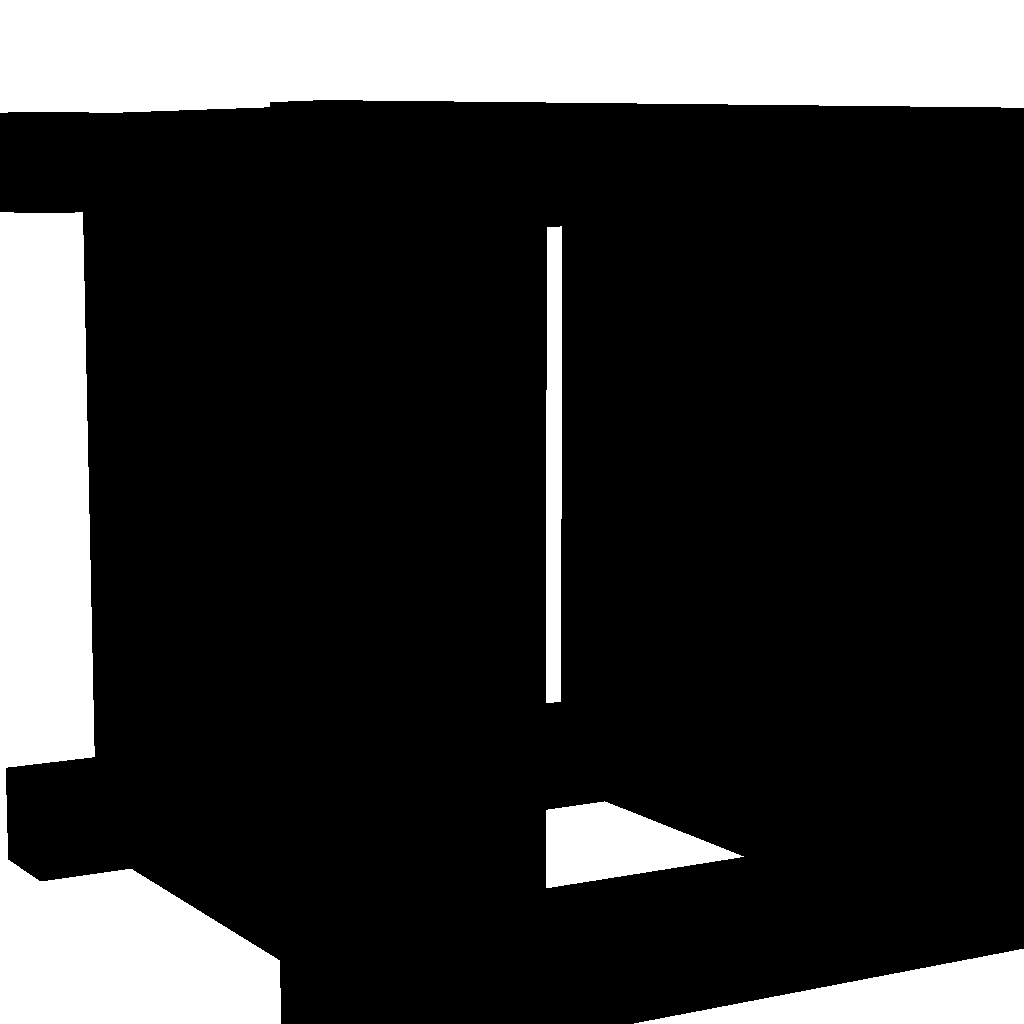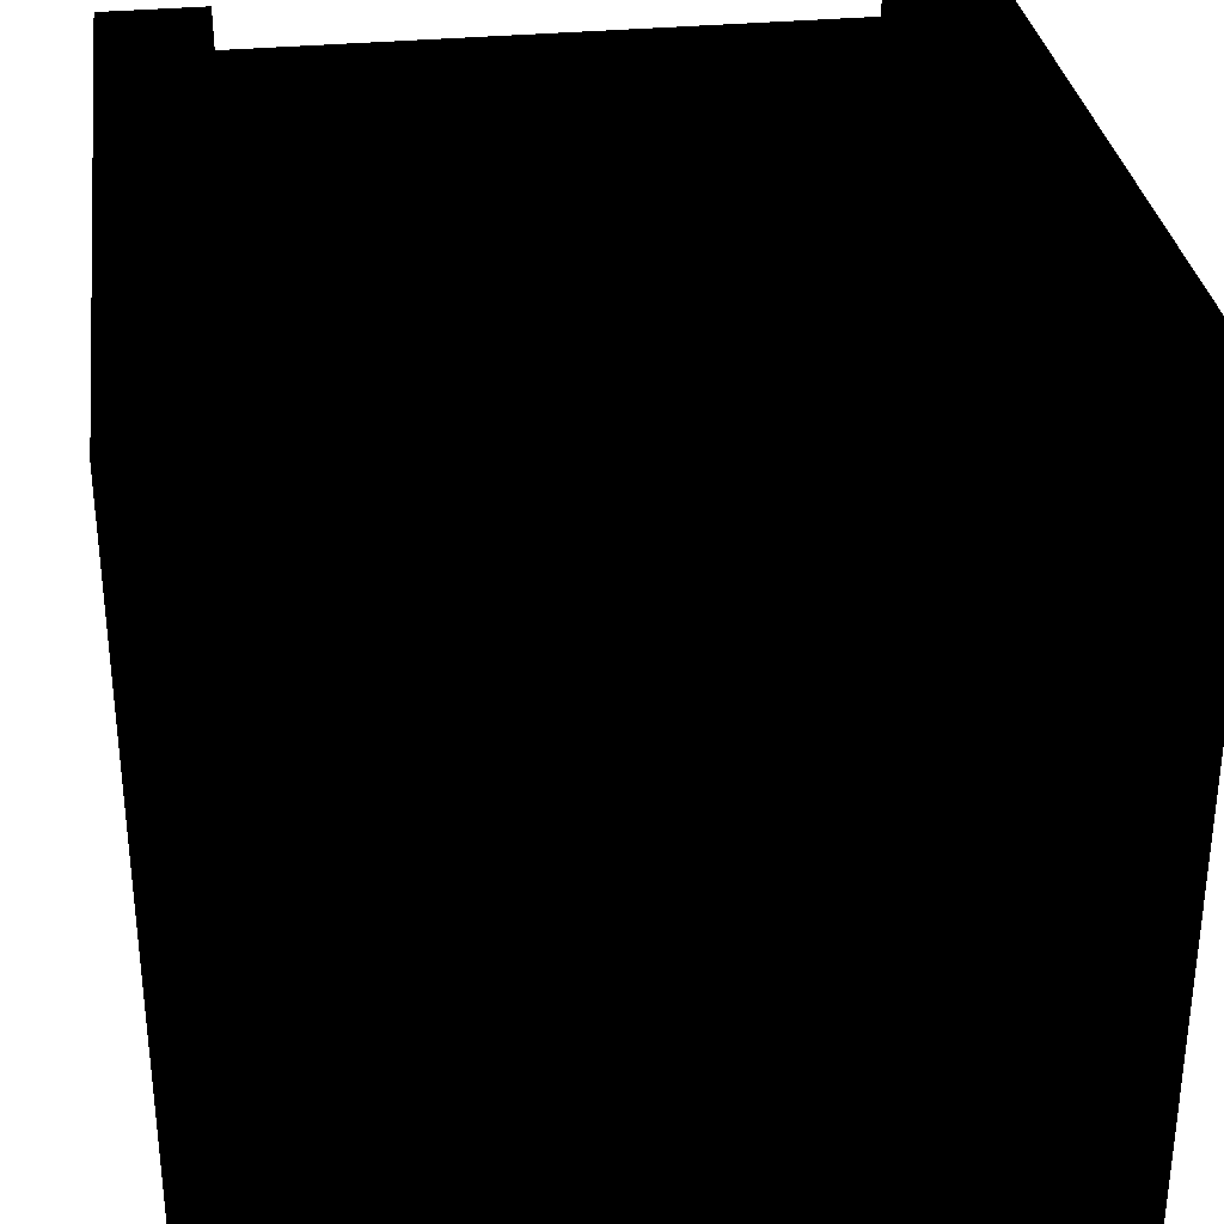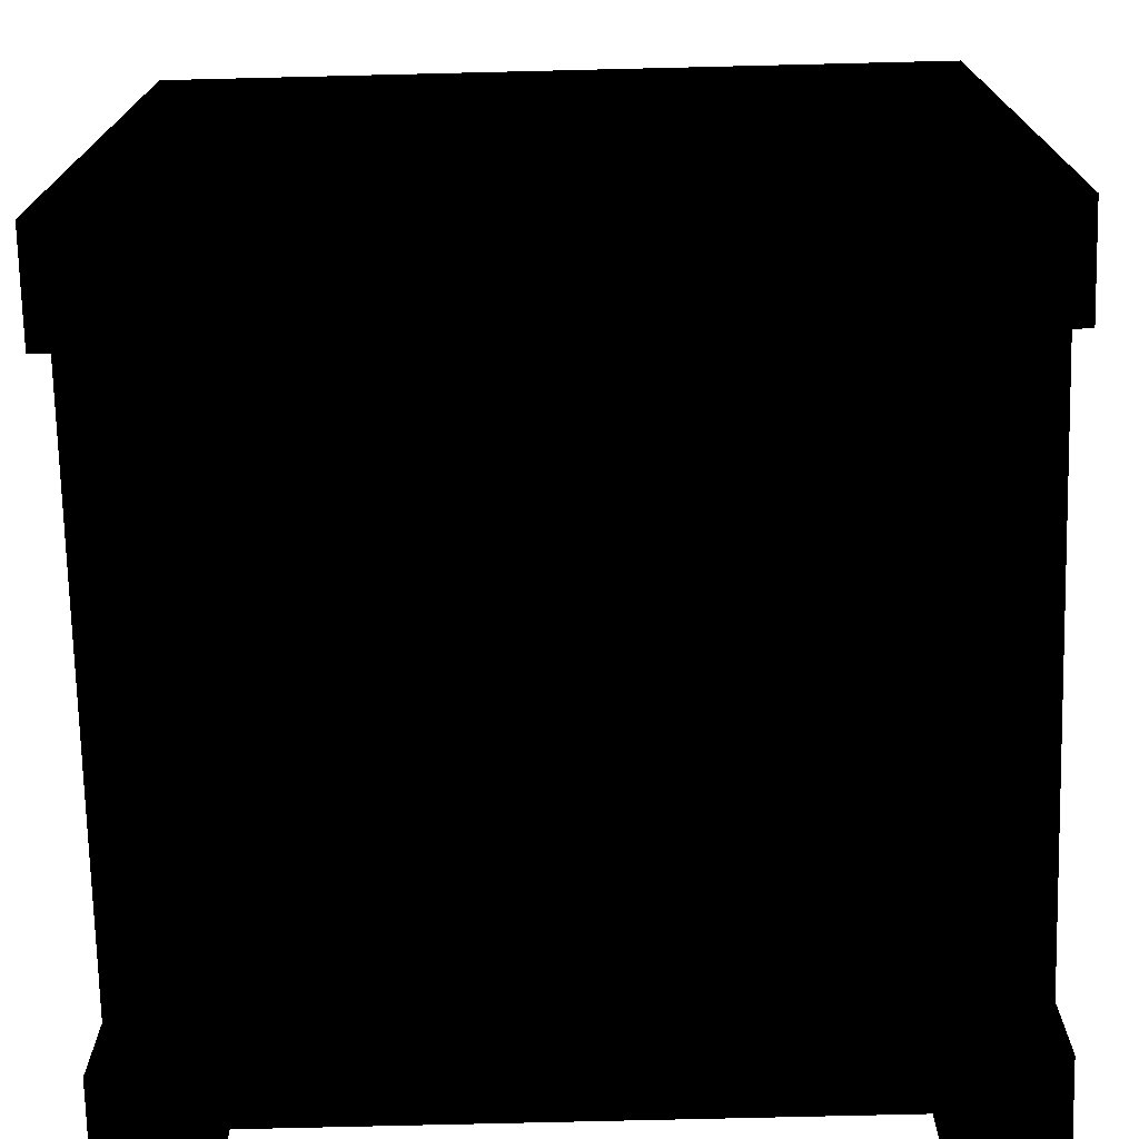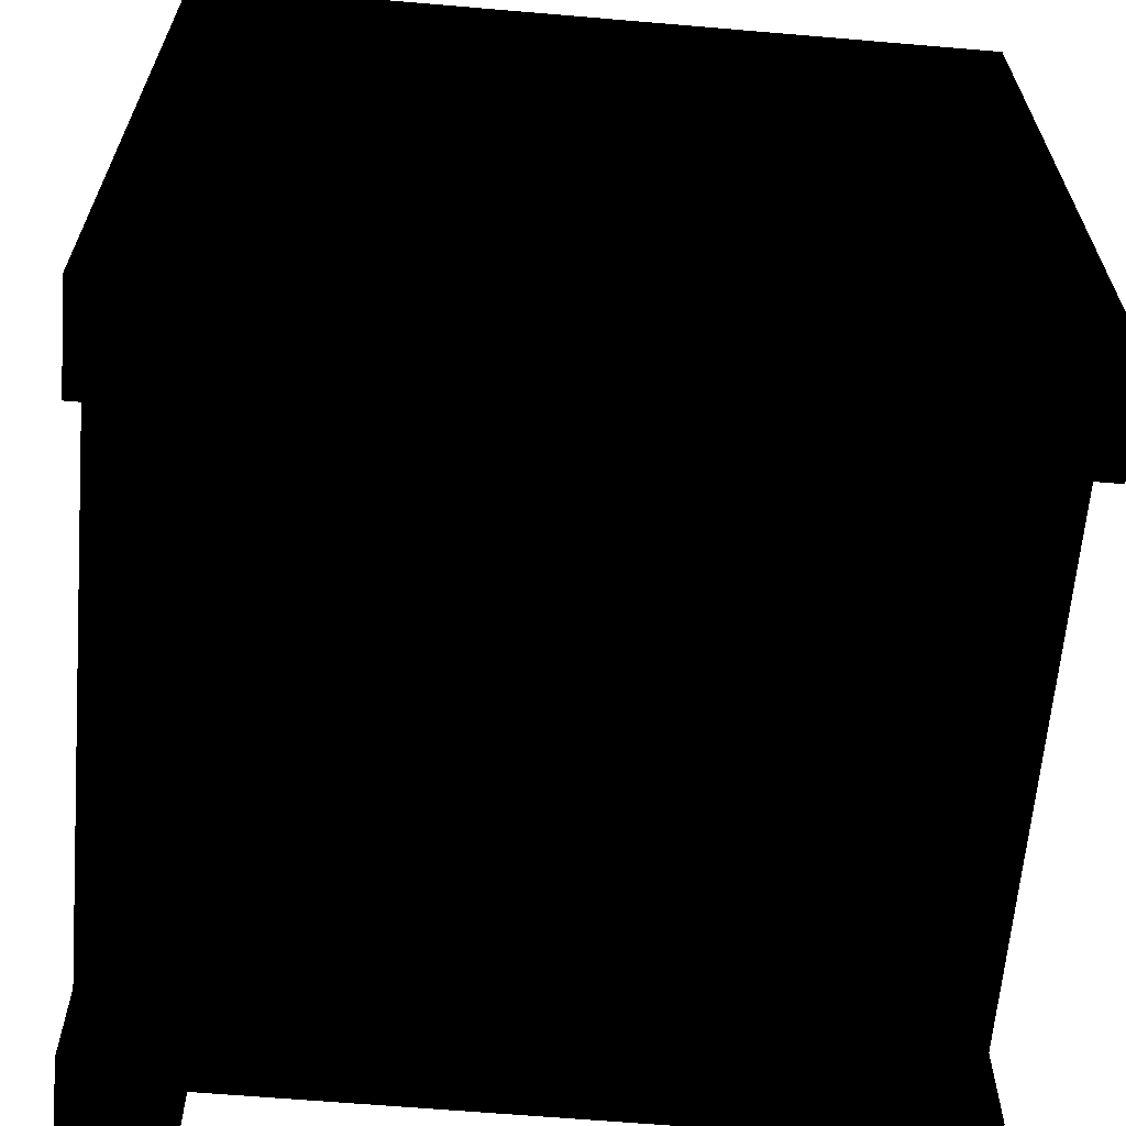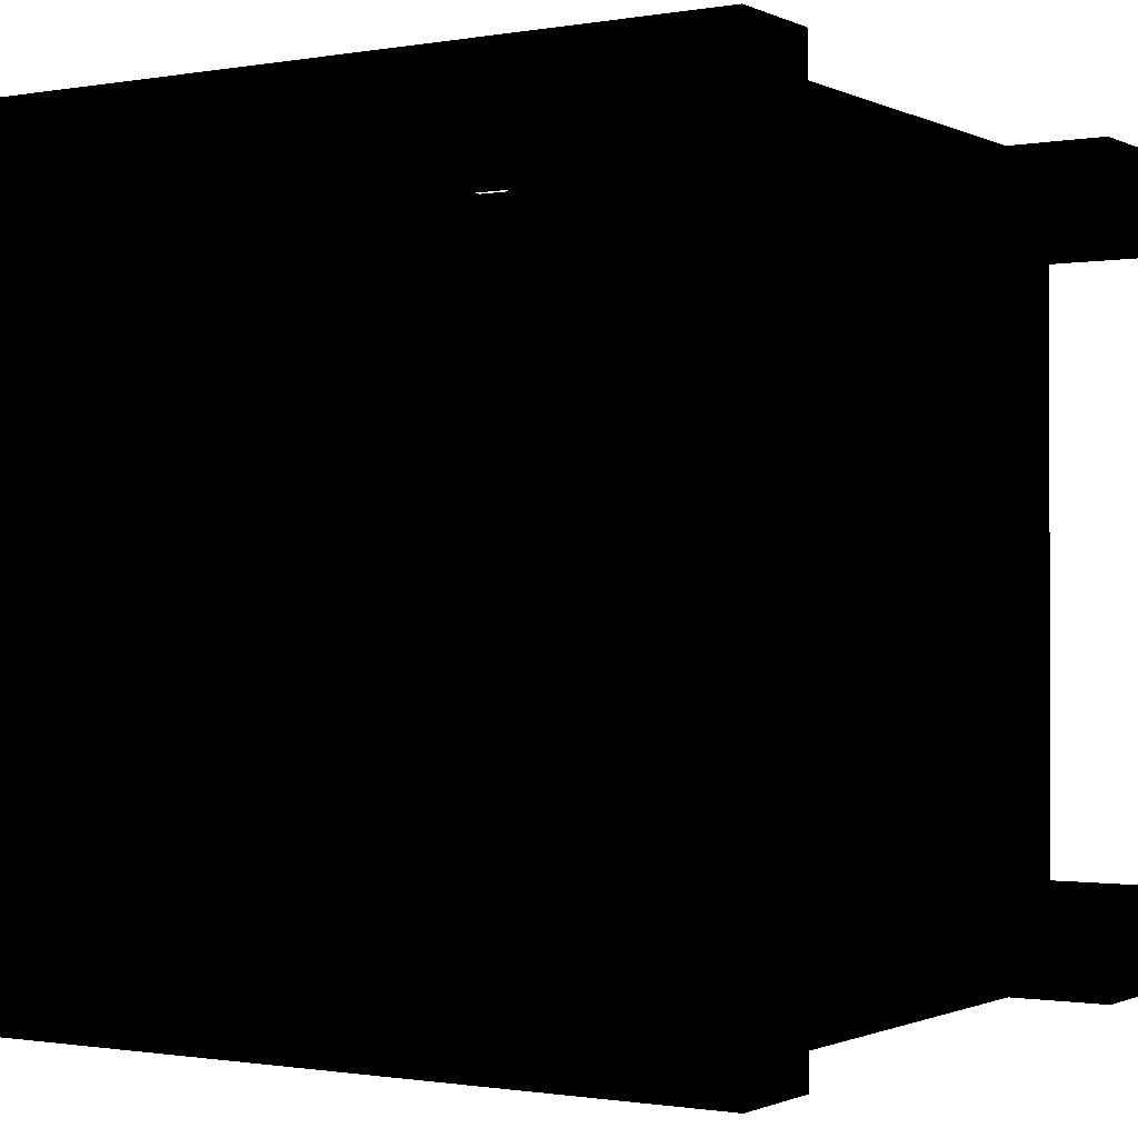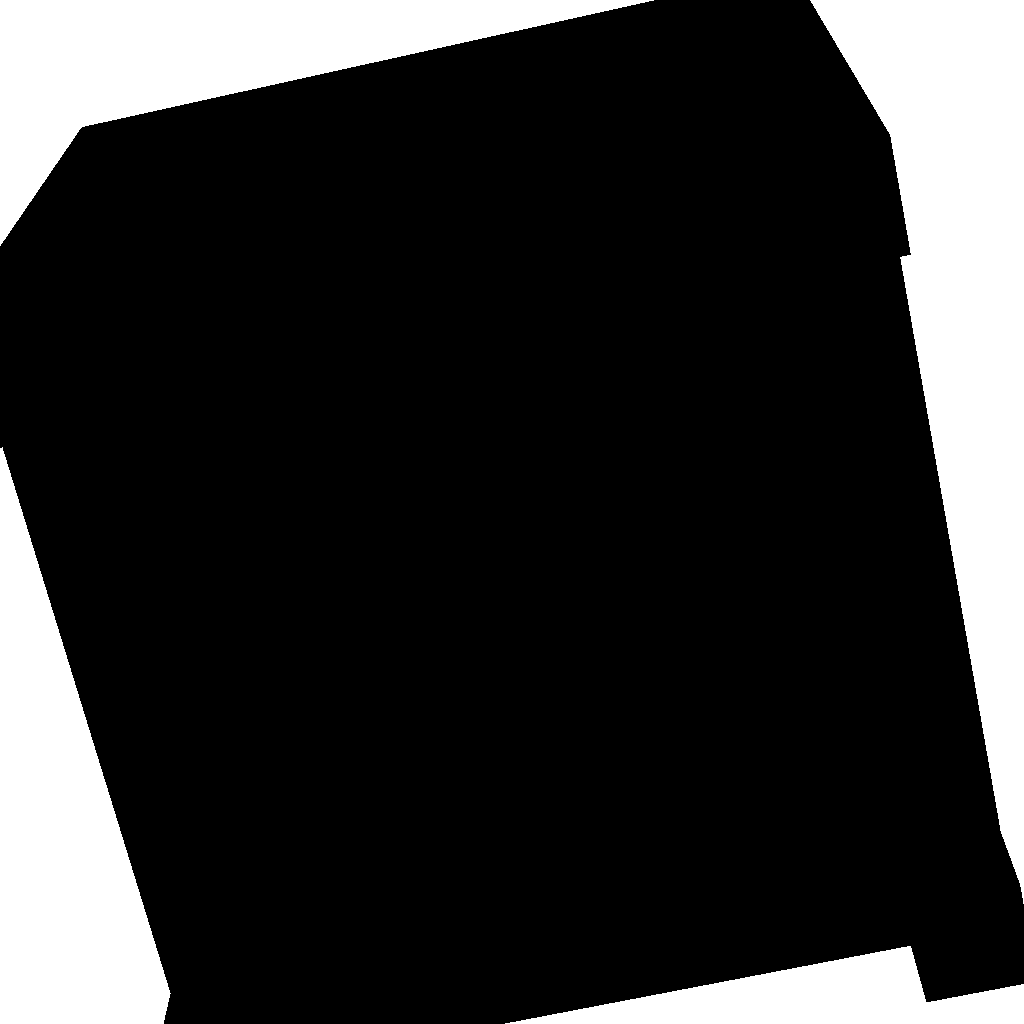
<metadata>
{"format":"obj","ext":"obj","renderer":"f3d","projection":"perspective","resolution":1024,"background":"white","views":[{"elev":7.7,"azim":60.1,"up":"+Z"},{"elev":32.1,"azim":172.3,"up":"+Z"},{"elev":-73.3,"azim":-178.6,"up":"+Y"},{"elev":-63.8,"azim":-94.9,"up":"+Y"},{"elev":-0.9,"azim":-57.8,"up":"+Z"},{"elev":-69.1,"azim":102.5,"up":"+Y"}]}
</metadata>
<code>
v 0.4307 -0.5774 0.5774
v 0.5774 -0.5774 0.4307
v 0.5774 -0.5774 0.5774
v 0.4307 -0.5774 0.4307
v 0.5774 0.5774 0.5774
v 0.4307 -0.4307 0.4307
v 0.5774 -0.4307 0.4307
v 0.4307 -0.4307 0.5774
v 0.5774 -0.2841 0.4307
v 0.4307 -0.2841 0.5774
v -0.4307 -0.4307 0.5774
v 0.5774 -0.4307 -0.4307
v 0.5774 0.4307 0.4307
v 0.4307 0.4307 0.5774
v 0.4307 -0.4307 -0.4307
v 0.5774 0.4307 -0.4307
v 0.4307 0.4307 0.4307
v 0.5774 -0.2841 -0.4307
v -0.4307 0.4307 0.5774
v -0.4307 -0.2841 0.5774
v 0.4307 -0.4307 -0.5774
v 0.4307 -0.5774 -0.4307
v 0.5774 0.5774 -0.5774
v 0.4307 -0.2841 0.4307
v 0.5774 -0.5774 -0.4307
v 0.4307 -0.2841 -0.4307
v -0.5774 0.5774 0.5774
v -0.4307 -0.4307 -0.5774
v 0.5774 -0.5774 -0.5774
v -0.5774 0.5774 -0.5774
v 0.4307 0.4307 -0.4307
v -0.5774 -0.5774 0.5774
v -0.4307 -0.2841 -0.5774
v -0.4307 -0.4307 0.4307
v 0.4307 -0.5774 -0.5774
v 0.4307 0.4307 -0.5774
v -0.4307 -0.2841 0.4307
v -0.5774 0.4307 -0.4307
v -0.4307 0.4307 -0.5774
v -0.4307 -0.5774 0.5774
v -0.5774 0.4307 0.4307
v -0.4307 -0.2841 -0.4307
v -0.4307 -0.5774 0.4307
v -0.4307 -0.4307 -0.4307
v 0.4307 -0.2841 -0.5774
v -0.4307 0.4307 0.4307
v -0.5774 -0.5774 -0.4307
v -0.5774 -0.2841 0.4307
v -0.4307 0.4307 -0.4307
v -0.5774 -0.4307 0.4307
v -0.4307 -0.5774 -0.5774
v -0.5774 -0.2841 -0.4307
v -0.5774 -0.5774 -0.5774
v -0.5774 -0.4307 -0.4307
v -0.5774 -0.5774 0.4307
v -0.4307 -0.5774 -0.4307
f 1 2 3
f 2 1 4
f 2 5 3
f 5 1 3
f 1 6 4
f 6 2 4
f 7 5 2
f 1 5 8
f 6 1 8
f 2 6 7
f 9 5 7
f 8 5 10
f 11 6 8
f 6 12 7
f 13 5 9
f 12 9 7
f 10 5 14
f 8 10 11
f 6 11 15
f 12 6 15
f 16 5 13
f 9 17 13
f 9 12 18
f 14 5 19
f 17 10 14
f 20 11 10
f 15 11 21
f 22 12 15
f 16 23 5
f 17 16 13
f 17 9 24
f 25 18 12
f 26 9 18
f 27 19 5
f 19 17 14
f 10 17 24
f 27 11 20
f 24 20 10
f 21 11 28
f 21 22 15
f 12 22 25
f 23 16 29
f 30 5 23
f 16 17 31
f 9 26 24
f 29 18 25
f 16 26 18
f 27 20 19
f 5 30 27
f 17 19 31
f 32 11 27
f 20 24 33
f 28 11 34
f 28 33 21
f 22 21 35
f 22 29 25
f 18 29 16
f 29 21 23
f 23 36 30
f 26 16 31
f 26 33 24
f 37 19 20
f 30 38 27
f 39 31 19
f 11 32 40
f 27 41 32
f 20 33 42
f 11 43 34
f 28 34 44
f 28 30 33
f 45 21 33
f 21 29 35
f 29 22 35
f 23 21 45
f 23 45 36
f 39 30 36
f 36 26 31
f 33 26 45
f 19 37 46
f 20 42 37
f 30 47 38
f 27 38 41
f 31 39 36
f 39 19 46
f 32 43 40
f 43 11 40
f 48 32 41
f 33 49 42
f 43 50 34
f 50 44 34
f 44 51 28
f 51 30 28
f 33 30 39
f 26 36 45
f 37 41 46
f 37 42 52
f 47 30 53
f 38 47 54
f 49 41 38
f 39 46 49
f 43 32 55
f 50 32 48
f 41 37 48
f 49 33 39
f 49 52 42
f 50 43 55
f 44 50 54
f 51 44 56
f 30 51 53
f 49 46 41
f 37 52 48
f 51 47 53
f 47 44 54
f 38 54 52
f 52 49 38
f 32 50 55
f 52 50 48
f 50 52 54
f 44 47 56
f 47 51 56
f 3 2 1
f 4 1 2
f 3 5 2
f 3 1 5
f 4 6 1
f 4 2 6
f 2 5 7
f 8 5 1
f 8 1 6
f 7 6 2
f 7 5 9
f 10 5 8
f 8 6 11
f 7 12 6
f 9 5 13
f 7 9 12
f 14 5 10
f 11 10 8
f 15 11 6
f 15 6 12
f 13 5 16
f 13 17 9
f 18 12 9
f 19 5 14
f 14 10 17
f 10 11 20
f 21 11 15
f 15 12 22
f 5 23 16
f 13 16 17
f 24 9 17
f 12 18 25
f 18 9 26
f 5 19 27
f 14 17 19
f 24 17 10
f 20 11 27
f 10 20 24
f 28 11 21
f 15 22 21
f 25 22 12
f 29 16 23
f 23 5 30
f 31 17 16
f 24 26 9
f 25 18 29
f 18 26 16
f 19 20 27
f 27 30 5
f 31 19 17
f 27 11 32
f 33 24 20
f 34 11 28
f 21 33 28
f 35 21 22
f 25 29 22
f 16 29 18
f 23 21 29
f 30 36 23
f 31 16 26
f 24 33 26
f 20 19 37
f 27 38 30
f 19 31 39
f 40 32 11
f 32 41 27
f 42 33 20
f 34 43 11
f 44 34 28
f 33 30 28
f 33 21 45
f 35 29 21
f 35 22 29
f 45 21 23
f 36 45 23
f 36 30 39
f 31 26 36
f 45 26 33
f 46 37 19
f 37 42 20
f 38 47 30
f 41 38 27
f 36 39 31
f 46 19 39
f 40 43 32
f 40 11 43
f 41 32 48
f 42 49 33
f 34 50 43
f 34 44 50
f 28 51 44
f 28 30 51
f 39 30 33
f 45 36 26
f 46 41 37
f 52 42 37
f 53 30 47
f 54 47 38
f 38 41 49
f 49 46 39
f 55 32 43
f 48 32 50
f 48 37 41
f 39 33 49
f 42 52 49
f 55 43 50
f 54 50 44
f 56 44 51
f 53 51 30
f 41 46 49
f 48 52 37
f 53 47 51
f 54 44 47
f 52 54 38
f 38 49 52
f 55 50 32
f 48 50 52
f 54 52 50
f 56 47 44
f 56 51 47

</code>
